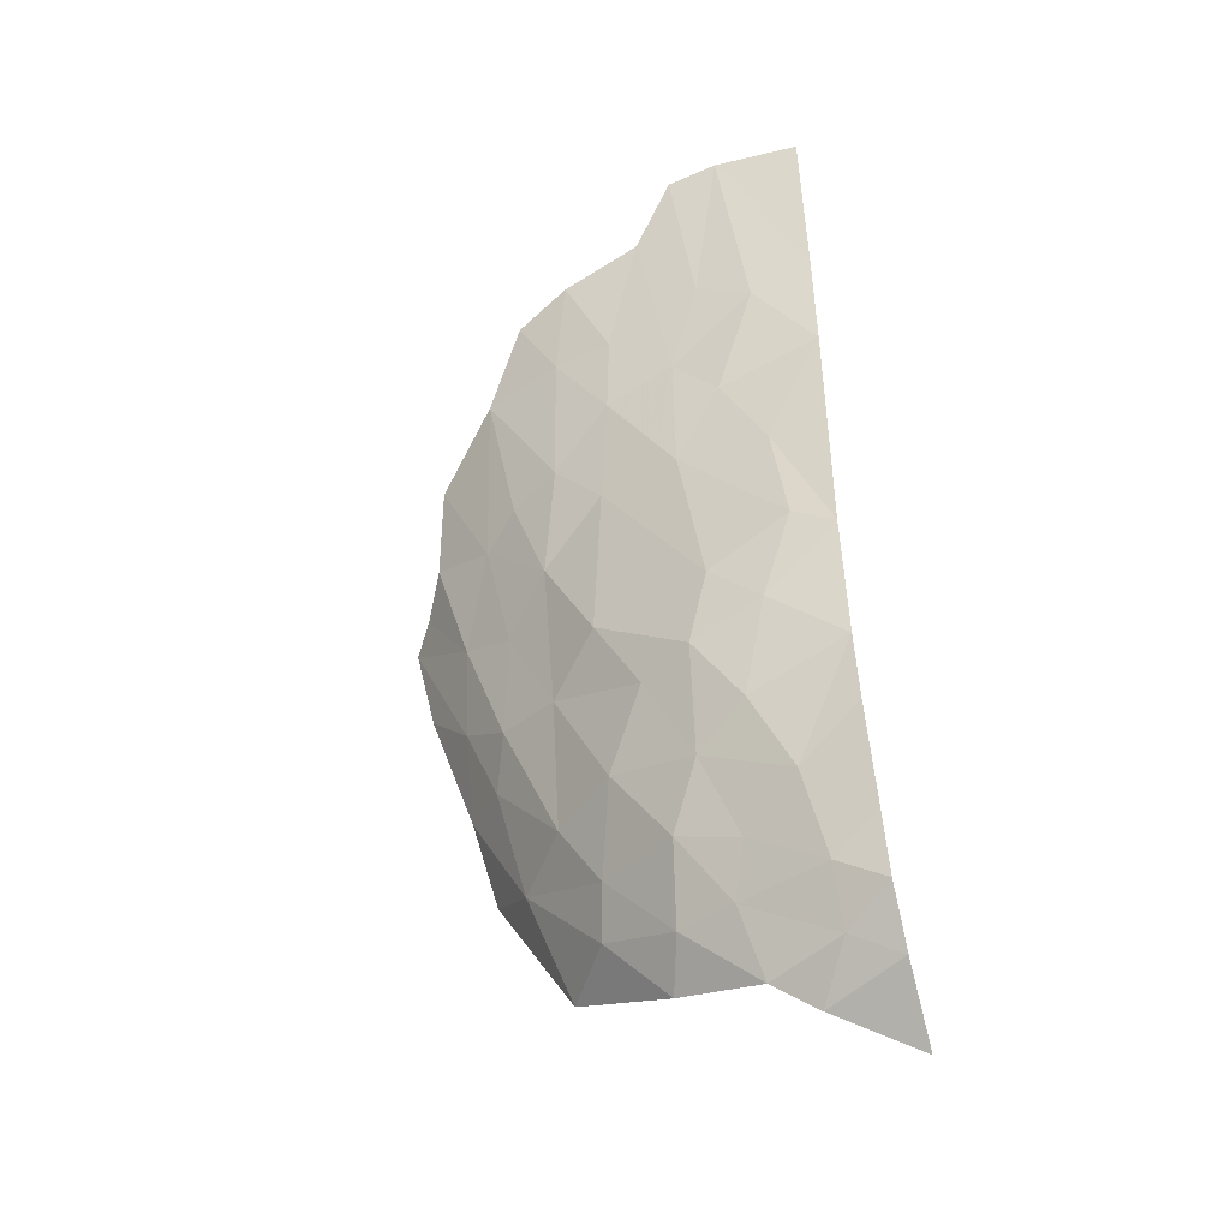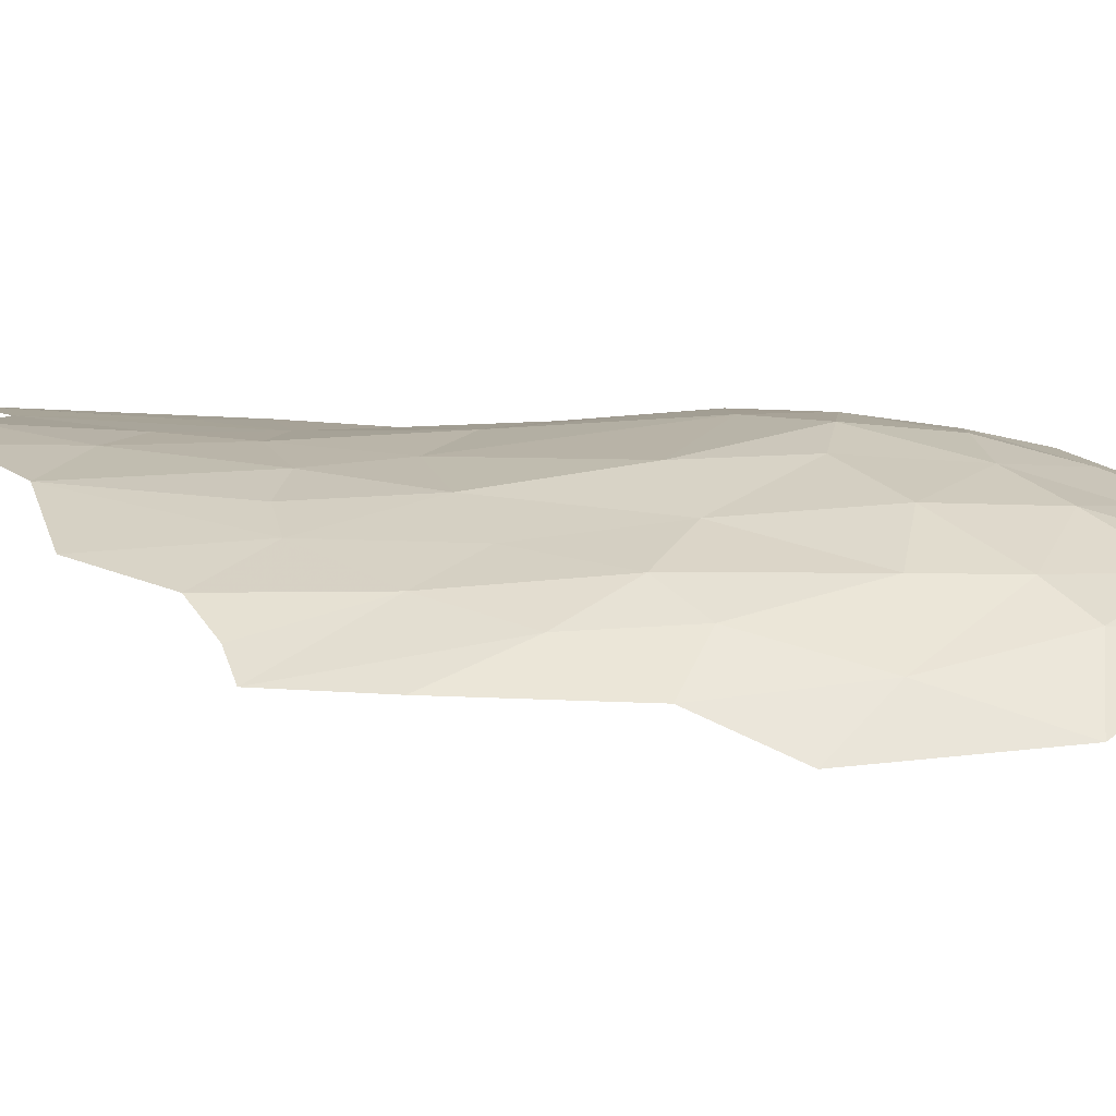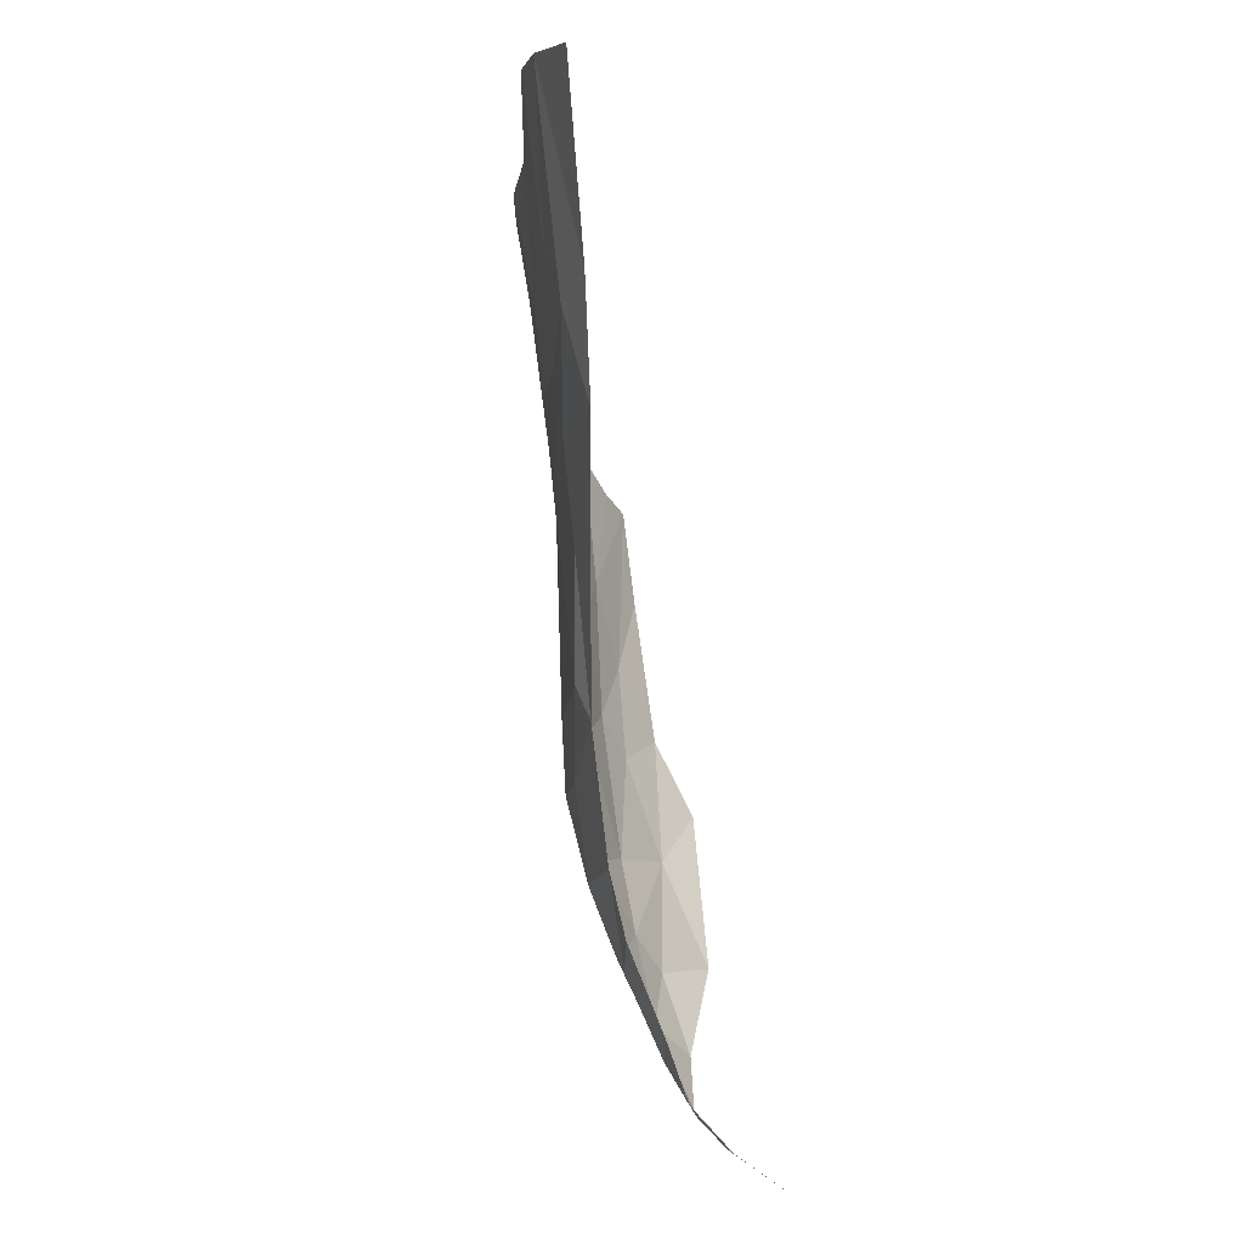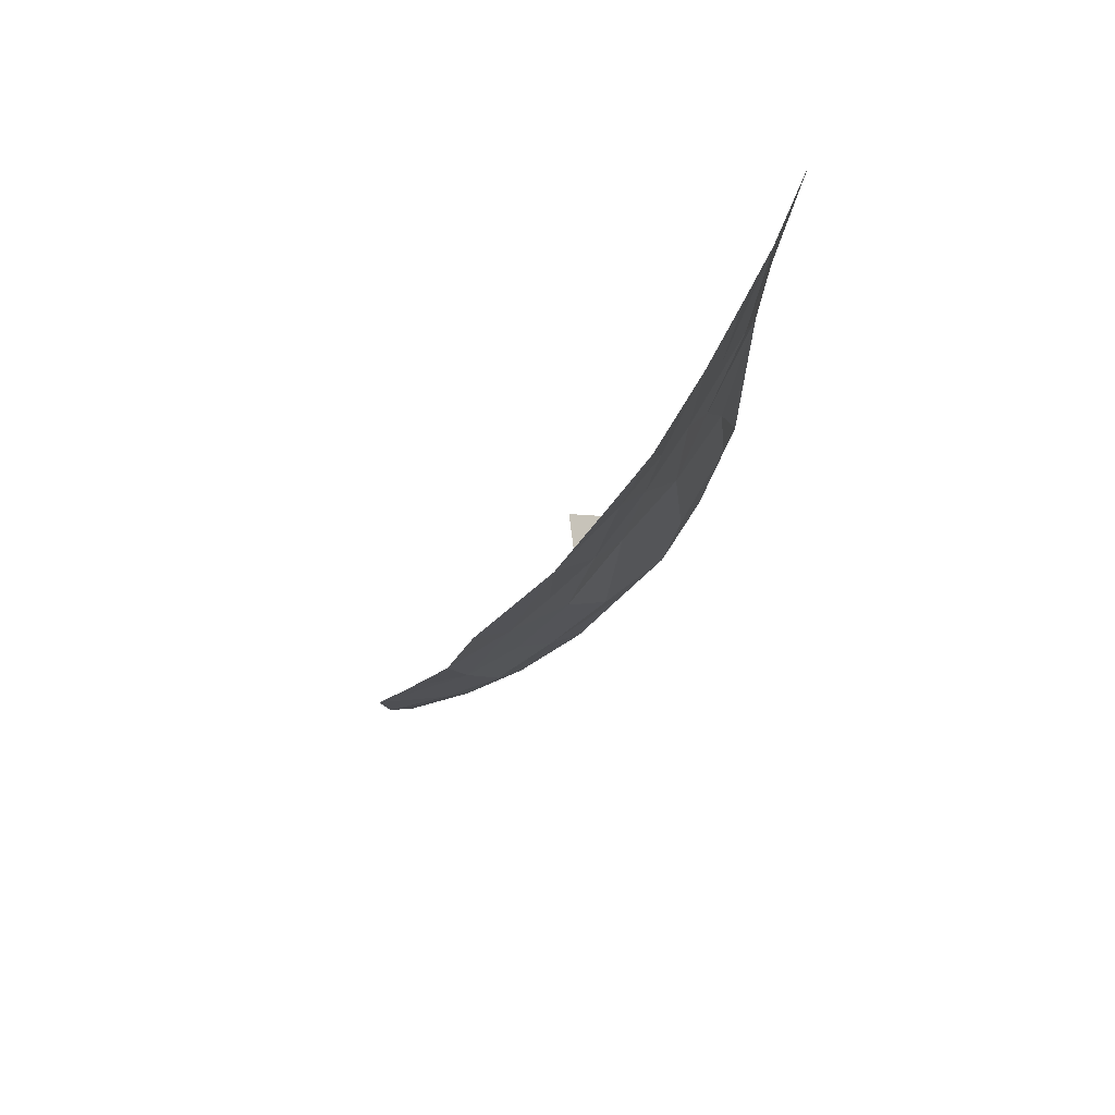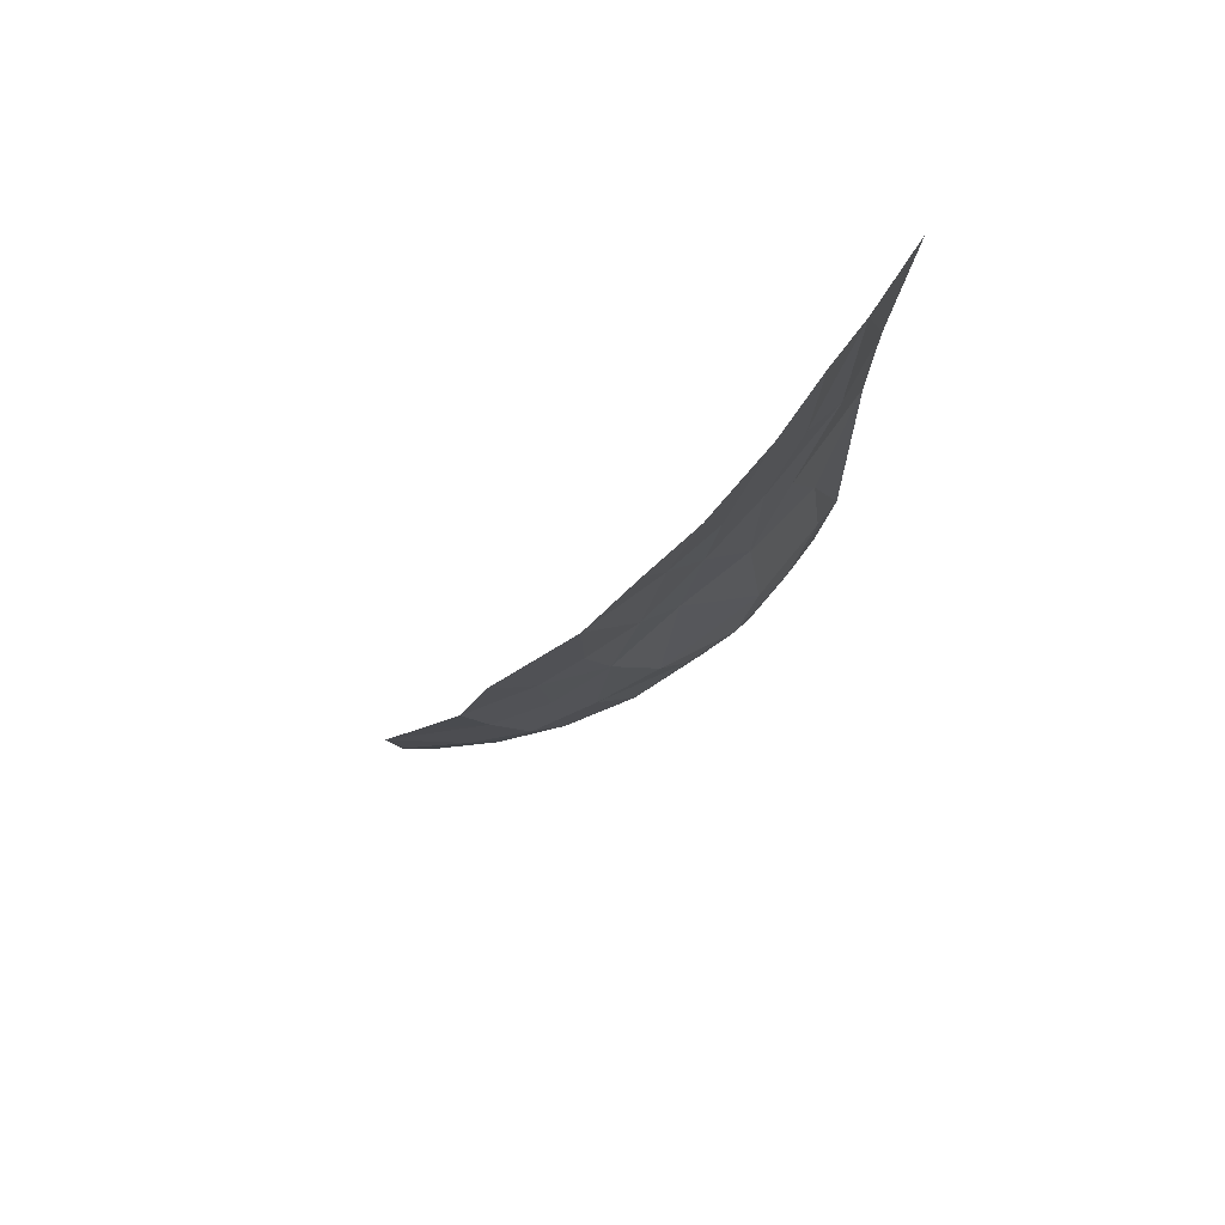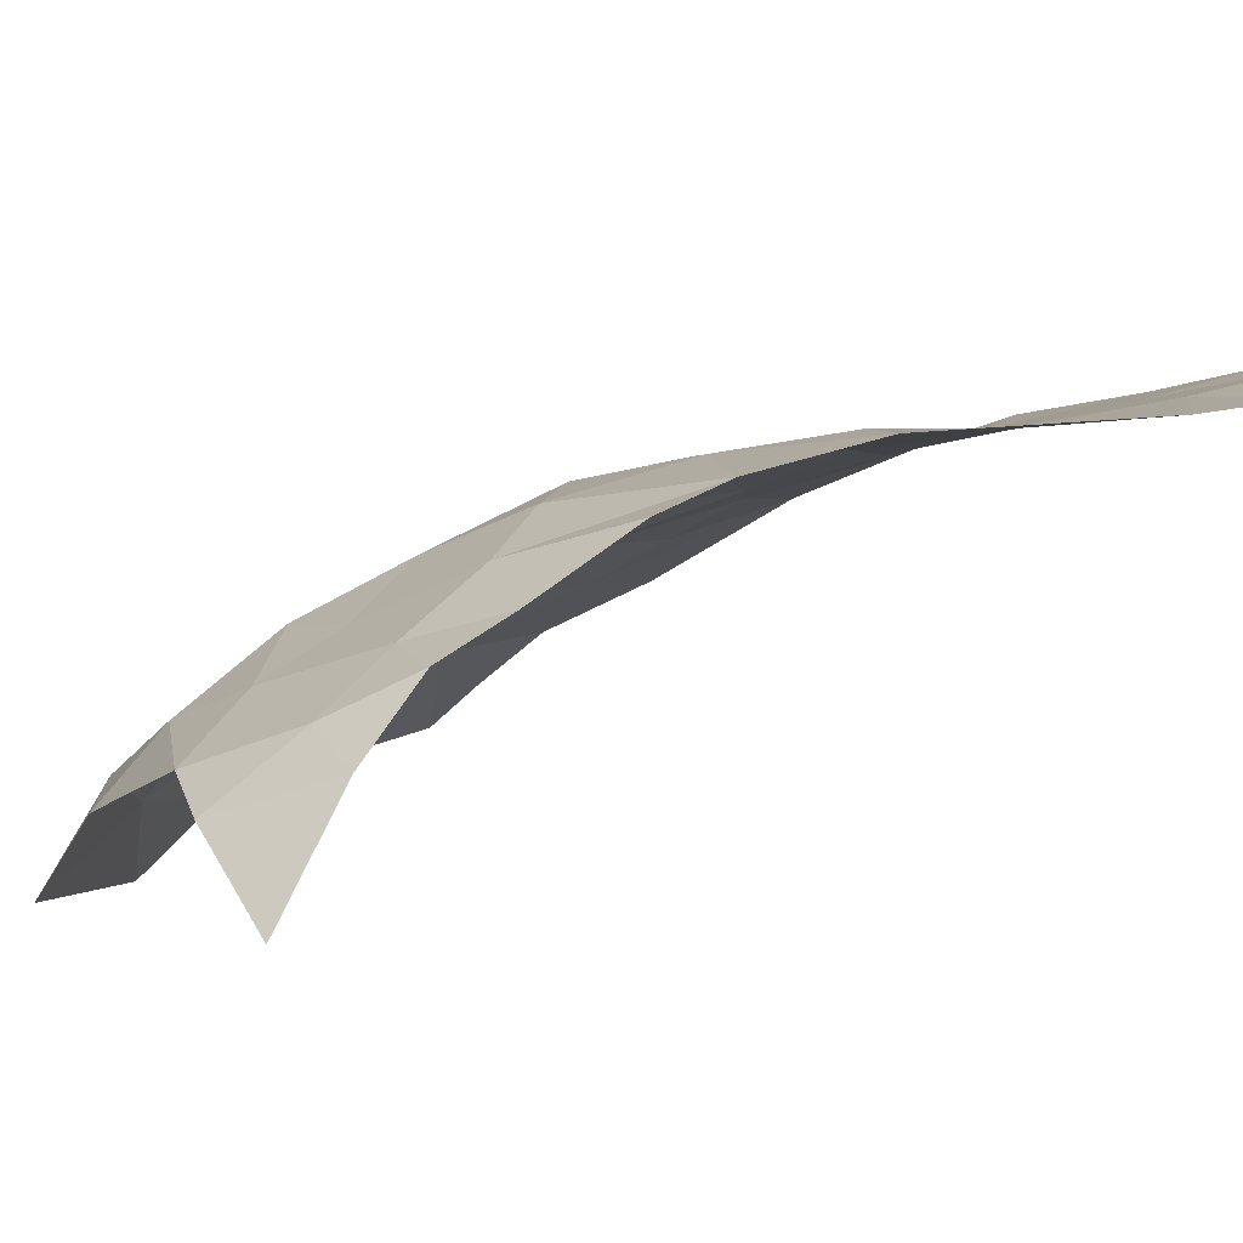
<metadata>
{"format":"obj","ext":"obj","renderer":"f3d","projection":"perspective","resolution":1024,"background":"white","views":[{"elev":-45.2,"azim":-162.3,"up":"+Z"},{"elev":-4.9,"azim":111.7,"up":"+Y"},{"elev":3.9,"azim":-109.8,"up":"+Z"},{"elev":68.7,"azim":112.4,"up":"+Z"},{"elev":69.7,"azim":122.3,"up":"+Z"},{"elev":5.7,"azim":-138.4,"up":"+Y"}]}
</metadata>
<code>
v 0 -0.035 -0.77
v 0.085 -0.035 -0.765
v 0 -0.05 -0.945
v 0.085 -0.035 -0.765
v 0.135 -0.04 -0.77
v 0.115 -0.055 -0.935
v 0.115 -0.055 -0.935
v 0.06 -0.05 -0.97
v 0.085 -0.035 -0.765
v 0.115 -0.055 -0.935
v 0.135 -0.04 -0.77
v 0.175 -0.055 -0.84
v 0.145 -0.07 -1.025
v 0.255 -0.07 -0.86
v 0.21 -0.075 -0.96
v 0.175 -0.055 -0.84
v 0.145 -0.07 -1.025
v 0.175 -0.055 -0.84
v 0.21 -0.075 -0.96
v 0.215 -0.085 -1.04
v 0.31 -0.09 -0.88
v 0.27 -0.09 -0.955
v 0.255 -0.07 -0.86
v 0.21 -0.075 -0.96
v 0.255 -0.07 -0.86
v 0.27 -0.09 -0.955
v 0.085 -0.035 -0.765
v 0.06 -0.05 -0.97
v 0 -0.05 -0.945
v 0.06 -0.05 -0.97
v 0.115 -0.055 -0.935
v 0.145 -0.07 -1.025
v 0 -0.055 -1.055
v 0 -0.05 -0.945
v 0.06 -0.05 -0.97
v 0 -0.055 -1.055
v 0.06 -0.05 -0.97
v 0.1 -0.065 -1.08
v 0.1 -0.065 -1.08
v 0.06 -0.05 -0.97
v 0.145 -0.07 -1.025
v 0.21 -0.075 -0.96
v 0.27 -0.09 -0.955
v 0.215 -0.085 -1.04
v 0.215 -0.085 -1.04
v 0.27 -0.09 -0.955
v 0.275 -0.11 -1.09
v 0.225 -0.1 -1.15
v 0.145 -0.075 -1.155
v 0.215 -0.085 -1.04
v 0.275 -0.11 -1.09
v 0.055 -0.06 -1.17
v 0 -0.055 -1.105
v 0 -0.055 -1.055
v 0.1 -0.065 -1.08
v 0.1 -0.065 -1.08
v 0.145 -0.075 -1.155
v 0.055 -0.06 -1.17
v 0.1 -0.065 -1.08
v 0.145 -0.07 -1.025
v 0.145 -0.075 -1.155
v 0.145 -0.075 -1.155
v 0.145 -0.07 -1.025
v 0.215 -0.085 -1.04
v 0.12 -0.07 -1.315
v 0.145 -0.075 -1.155
v 0.225 -0.1 -1.15
v 0.35 -0.12 -0.955
v 0.27 -0.09 -0.955
v 0.31 -0.09 -0.88
v 0.27 -0.09 -0.955
v 0.35 -0.12 -0.955
v 0.275 -0.11 -1.09
v 0.36 -0.16 -1.125
v 0.35 -0.12 -0.955
v 0.415 -0.17 -1.01
v 0.275 -0.11 -1.09
v 0.35 -0.12 -0.955
v 0.325 -0.135 -1.1
v 0.36 -0.16 -1.125
v 0.325 -0.135 -1.1
v 0.35 -0.12 -0.955
v 0.36 -0.16 -1.125
v 0.415 -0.17 -1.01
v 0.425 -0.195 -1.095
v 0.29 -0.13 -1.2
v 0.275 -0.11 -1.09
v 0.325 -0.135 -1.1
v 0.39 -0.195 -1.215
v 0.36 -0.16 -1.125
v 0.425 -0.195 -1.095
v 0.445 -0.225 -1.13
v 0.39 -0.195 -1.215
v 0.425 -0.195 -1.095
v 0.29 -0.13 -1.2
v 0.225 -0.1 -1.15
v 0.275 -0.11 -1.09
v 0.29 -0.13 -1.2
v 0.325 -0.135 -1.1
v 0.36 -0.16 -1.125
v 0.335 -0.165 -1.245
v 0.39 -0.195 -1.215
v 0.335 -0.165 -1.245
v 0.36 -0.16 -1.125
v 0.465 -0.25 -1.15
v 0.39 -0.195 -1.215
v 0.445 -0.225 -1.13
v 0.465 -0.25 -1.15
v 0.395 -0.22 -1.3
v 0.39 -0.195 -1.215
v 0 -0.055 -1.105
v 0.055 -0.06 -1.17
v 0 -0.055 -1.305
v 0.04 -0.055 -1.28
v 0.055 -0.06 -1.17
v 0.145 -0.075 -1.155
v 0.04 -0.055 -1.28
v 0.145 -0.075 -1.155
v 0.12 -0.07 -1.315
v 0.04 -0.055 -1.28
v 0 -0.055 -1.305
v 0.055 -0.06 -1.17
v 0.12 -0.07 -1.315
v 0.225 -0.1 -1.15
v 0.235 -0.11 -1.31
v 0.14 -0.08 -1.385
v 0.235 -0.11 -1.31
v 0.19 -0.105 -1.395
v 0.14 -0.08 -1.385
v 0.19 -0.105 -1.395
v 0.235 -0.11 -1.31
v 0.285 -0.15 -1.35
v 0 -0.055 -1.305
v 0.04 -0.055 -1.28
v 0.07 -0.065 -1.365
v 0 -0.055 -1.305
v 0.07 -0.065 -1.365
v 0 -0.07 -1.425
v 0.07 -0.065 -1.365
v 0.04 -0.055 -1.28
v 0.12 -0.07 -1.315
v 0.095 -0.085 -1.455
v 0 -0.07 -1.425
v 0.07 -0.065 -1.365
v 0.06 -0.105 -1.525
v 0 -0.07 -1.425
v 0.095 -0.085 -1.455
v 0.07 -0.065 -1.365
v 0.12 -0.07 -1.315
v 0.14 -0.08 -1.385
v 0.145 -0.11 -1.485
v 0.14 -0.08 -1.385
v 0.19 -0.105 -1.395
v 0.23 -0.14 -1.46
v 0.07 -0.065 -1.365
v 0.14 -0.08 -1.385
v 0.095 -0.085 -1.455
v 0.145 -0.11 -1.485
v 0.095 -0.085 -1.455
v 0.14 -0.08 -1.385
v 0.145 -0.11 -1.485
v 0.06 -0.105 -1.525
v 0.095 -0.085 -1.455
v 0 -0.085 -1.485
v 0 -0.07 -1.425
v 0.06 -0.105 -1.525
v 0.235 -0.11 -1.31
v 0.225 -0.1 -1.15
v 0.29 -0.13 -1.2
v 0.29 -0.13 -1.2
v 0.285 -0.15 -1.35
v 0.235 -0.11 -1.31
v 0.335 -0.165 -1.245
v 0.285 -0.15 -1.35
v 0.29 -0.13 -1.2
v 0.285 -0.15 -1.35
v 0.335 -0.165 -1.245
v 0.345 -0.185 -1.34
v 0.335 -0.165 -1.245
v 0.39 -0.195 -1.215
v 0.345 -0.185 -1.34
v 0.345 -0.185 -1.34
v 0.39 -0.195 -1.215
v 0.395 -0.22 -1.3
v 0.395 -0.22 -1.3
v 0.465 -0.25 -1.15
v 0.445 -0.255 -1.24
v 0.395 -0.22 -1.3
v 0.445 -0.255 -1.24
v 0.4 -0.26 -1.375
v 0.36 -0.215 -1.385
v 0.36 -0.215 -1.385
v 0.345 -0.185 -1.34
v 0.395 -0.22 -1.3
v 0.34 -0.245 -1.485
v 0.36 -0.215 -1.385
v 0.4 -0.26 -1.375
v 0.4 -0.26 -1.375
v 0.385 -0.295 -1.45
v 0.34 -0.245 -1.485
v 0.175 -0.14 -1.54
v 0.145 -0.11 -1.485
v 0.23 -0.14 -1.46
v 0 -0.12 -1.57
v 0 -0.085 -1.485
v 0.06 -0.105 -1.525
v 0.045 -0.135 -1.6
v 0.145 -0.11 -1.485
v 0.175 -0.14 -1.54
v 0.115 -0.135 -1.56
v 0.06 -0.105 -1.525
v 0.145 -0.11 -1.485
v 0.115 -0.135 -1.56
v 0.06 -0.105 -1.525
v 0.115 -0.135 -1.56
v 0.045 -0.135 -1.6
v 0.115 -0.135 -1.56
v 0.13 -0.16 -1.605
v 0.045 -0.135 -1.6
v 0.175 -0.14 -1.54
v 0.13 -0.16 -1.605
v 0.115 -0.135 -1.56
v 0.185 -0.18 -1.605
v 0.13 -0.16 -1.605
v 0.175 -0.14 -1.54
v 0.045 -0.135 -1.6
v 0 -0.14 -1.625
v 0 -0.12 -1.57
v 0.045 -0.165 -1.65
v 0.13 -0.16 -1.605
v 0.115 -0.19 -1.665
v 0.045 -0.135 -1.6
v 0.13 -0.16 -1.605
v 0.045 -0.165 -1.65
v 0.185 -0.18 -1.605
v 0.115 -0.19 -1.665
v 0.13 -0.16 -1.605
v 0 -0.14 -1.625
v 0.045 -0.135 -1.6
v 0.045 -0.165 -1.65
v 0 -0.18 -1.67
v 0 -0.14 -1.625
v 0.045 -0.165 -1.65
v 0.075 -0.205 -1.69
v 0 -0.18 -1.67
v 0.045 -0.165 -1.65
v 0.045 -0.165 -1.65
v 0.115 -0.19 -1.665
v 0.075 -0.205 -1.69
v 0 -0.18 -1.67
v 0.075 -0.205 -1.69
v 0 -0.245 -1.72
v 0.23 -0.14 -1.46
v 0.19 -0.105 -1.395
v 0.285 -0.15 -1.35
v 0.29 -0.185 -1.47
v 0.23 -0.14 -1.46
v 0.285 -0.15 -1.35
v 0.345 -0.185 -1.34
v 0.29 -0.185 -1.47
v 0.285 -0.15 -1.35
v 0.36 -0.215 -1.385
v 0.29 -0.185 -1.47
v 0.345 -0.185 -1.34
v 0.25 -0.185 -1.535
v 0.175 -0.14 -1.54
v 0.23 -0.14 -1.46
v 0.25 -0.185 -1.535
v 0.23 -0.14 -1.46
v 0.29 -0.185 -1.47
v 0.25 -0.185 -1.535
v 0.29 -0.185 -1.47
v 0.34 -0.245 -1.485
v 0.34 -0.245 -1.485
v 0.29 -0.185 -1.47
v 0.36 -0.215 -1.385
v 0.175 -0.14 -1.54
v 0.25 -0.185 -1.535
v 0.185 -0.18 -1.605
v 0.26 -0.215 -1.575
v 0.25 -0.185 -1.535
v 0.34 -0.245 -1.485
v 0.26 -0.215 -1.575
v 0.185 -0.18 -1.605
v 0.25 -0.185 -1.535
v 0.2 -0.22 -1.64
v 0.185 -0.18 -1.605
v 0.26 -0.215 -1.575
v 0.305 -0.28 -1.585
v 0.2 -0.22 -1.64
v 0.26 -0.215 -1.575
v 0.305 -0.28 -1.585
v 0.26 -0.215 -1.575
v 0.34 -0.245 -1.485
v 0.2 -0.22 -1.64
v 0.115 -0.19 -1.665
v 0.185 -0.18 -1.605
v 0.385 -0.295 -1.45
v 0.305 -0.28 -1.585
v 0.34 -0.245 -1.485
g mesh7483025
f 1 2 3
f 4 5 6
f 7 8 9
f 10 11 12
f 12 13 10
f 14 15 16
f 17 18 19
f 19 20 17
f 21 22 23
f 24 25 26
f 27 28 29
f 30 31 32
f 33 34 35
f 36 37 38
f 39 40 41
f 42 43 44
f 45 46 47
f 48 49 50
f 50 51 48
f 52 53 54
f 54 55 52
f 56 57 58
f 59 60 61
f 62 63 64
f 65 66 67
f 68 69 70
f 71 72 73
f 74 75 76
f 77 78 79
f 80 81 82
f 83 84 85
f 86 87 88
f 89 90 91
f 92 93 94
f 95 96 97
f 98 99 100
f 100 101 98
f 102 103 104
f 105 106 107
f 108 109 110
f 111 112 113
f 114 115 116
f 117 118 119
f 120 121 122
f 123 124 125
f 125 126 123
f 127 128 129
f 130 131 132
f 133 134 135
f 136 137 138
f 139 140 141
f 142 143 144
f 145 146 147
f 148 149 150
f 151 152 153
f 153 154 151
f 155 156 157
f 158 159 160
f 161 162 163
f 164 165 166
f 167 168 169
f 170 171 172
f 173 174 175
f 176 177 178
f 179 180 181
f 182 183 184
f 185 186 187
f 188 189 190
f 190 191 188
f 192 193 194
f 195 196 197
f 198 199 200
f 201 202 203
f 204 205 206
f 206 207 204
f 208 209 210
f 211 212 213
f 214 215 216
f 217 218 219
f 220 221 222
f 223 224 225
f 226 227 228
f 229 230 231
f 232 233 234
f 235 236 237
f 238 239 240
f 241 242 243
f 244 245 246
f 247 248 249
f 250 251 252
f 253 254 255
f 256 257 258
f 259 260 261
f 262 263 264
f 265 266 267
f 268 269 270
f 271 272 273
f 274 275 276
f 277 278 279
f 280 281 282
f 283 284 285
f 286 287 288
f 289 290 291
f 292 293 294
f 295 296 297
f 298 299 300

</code>
